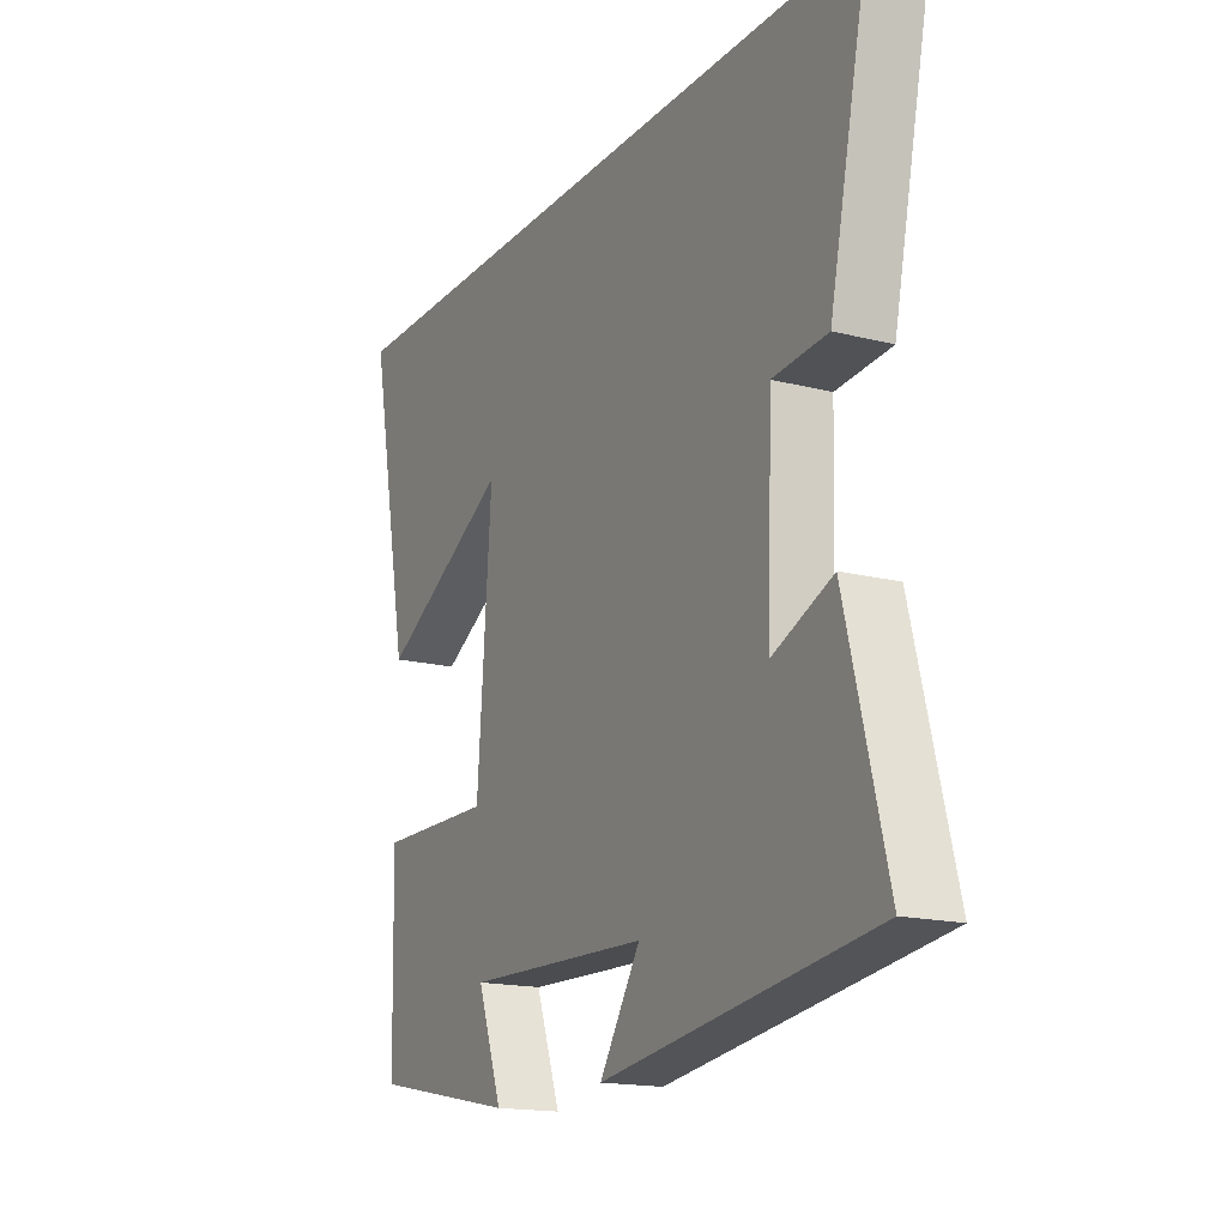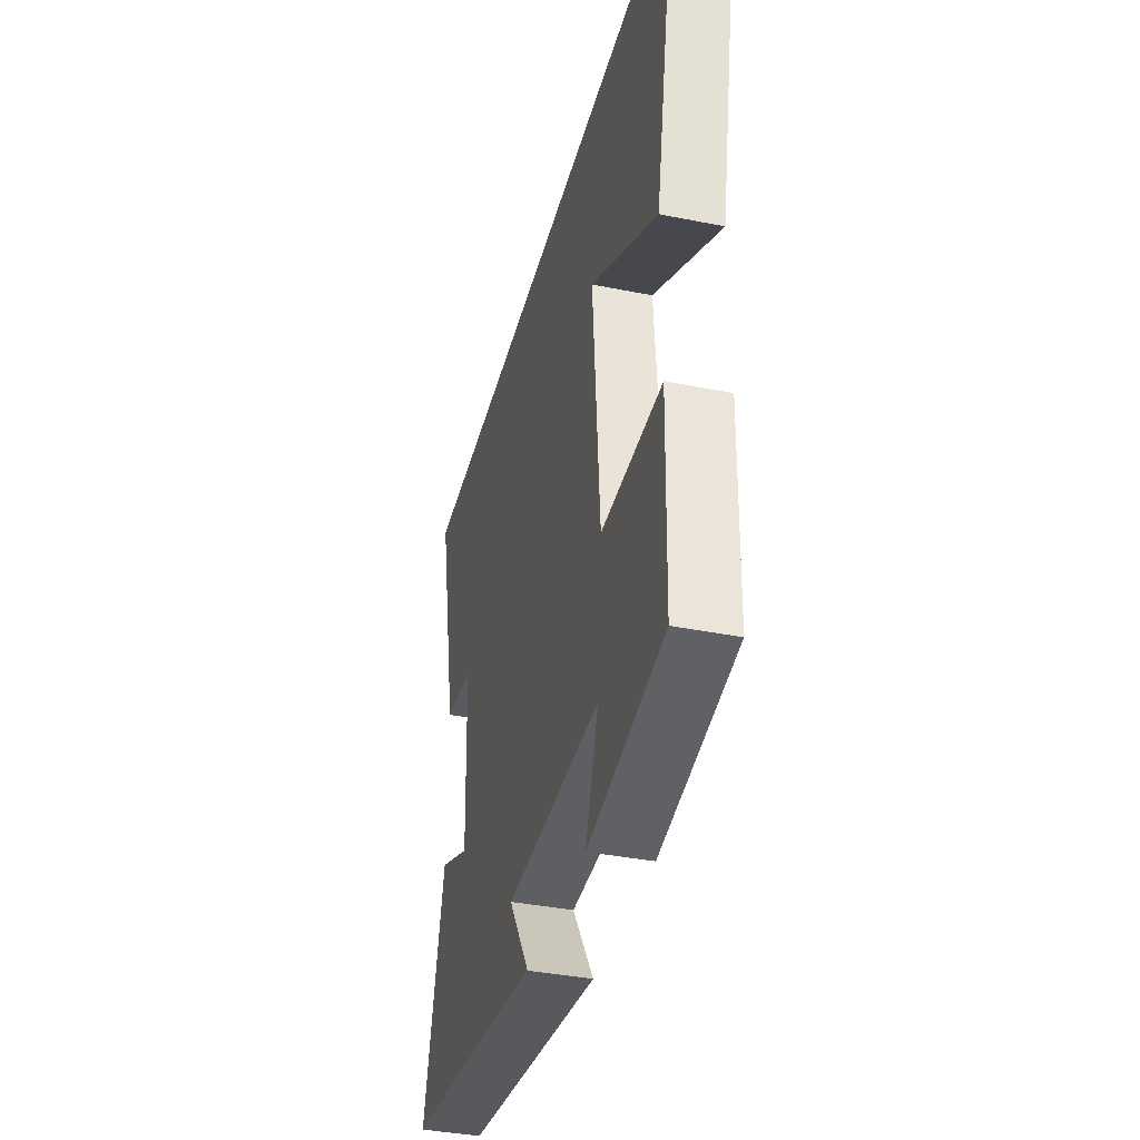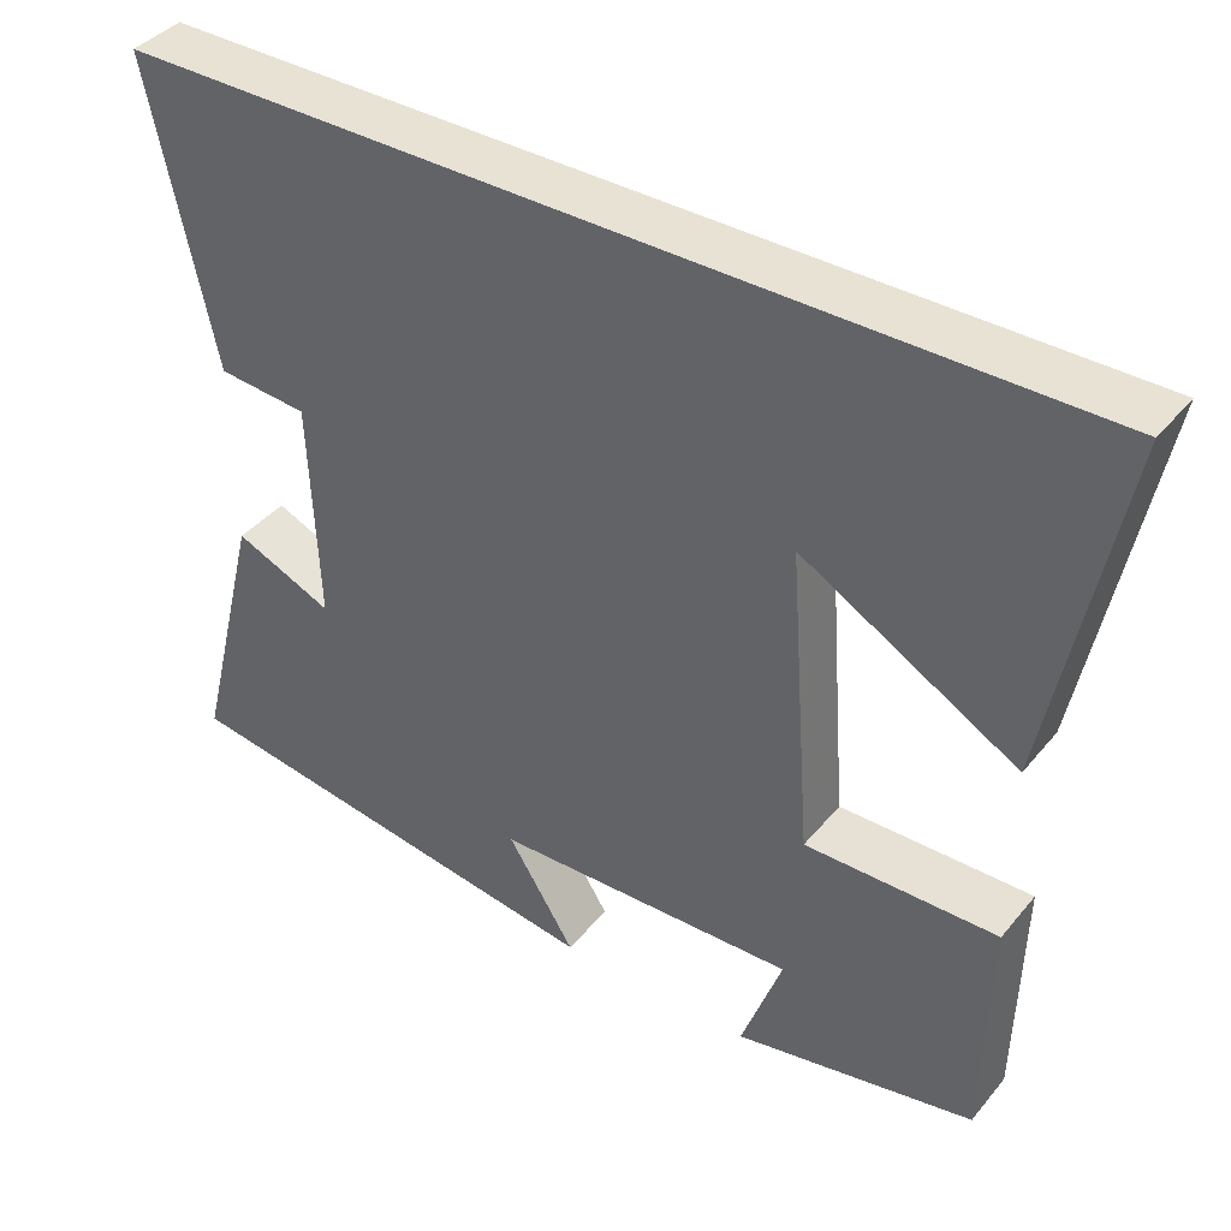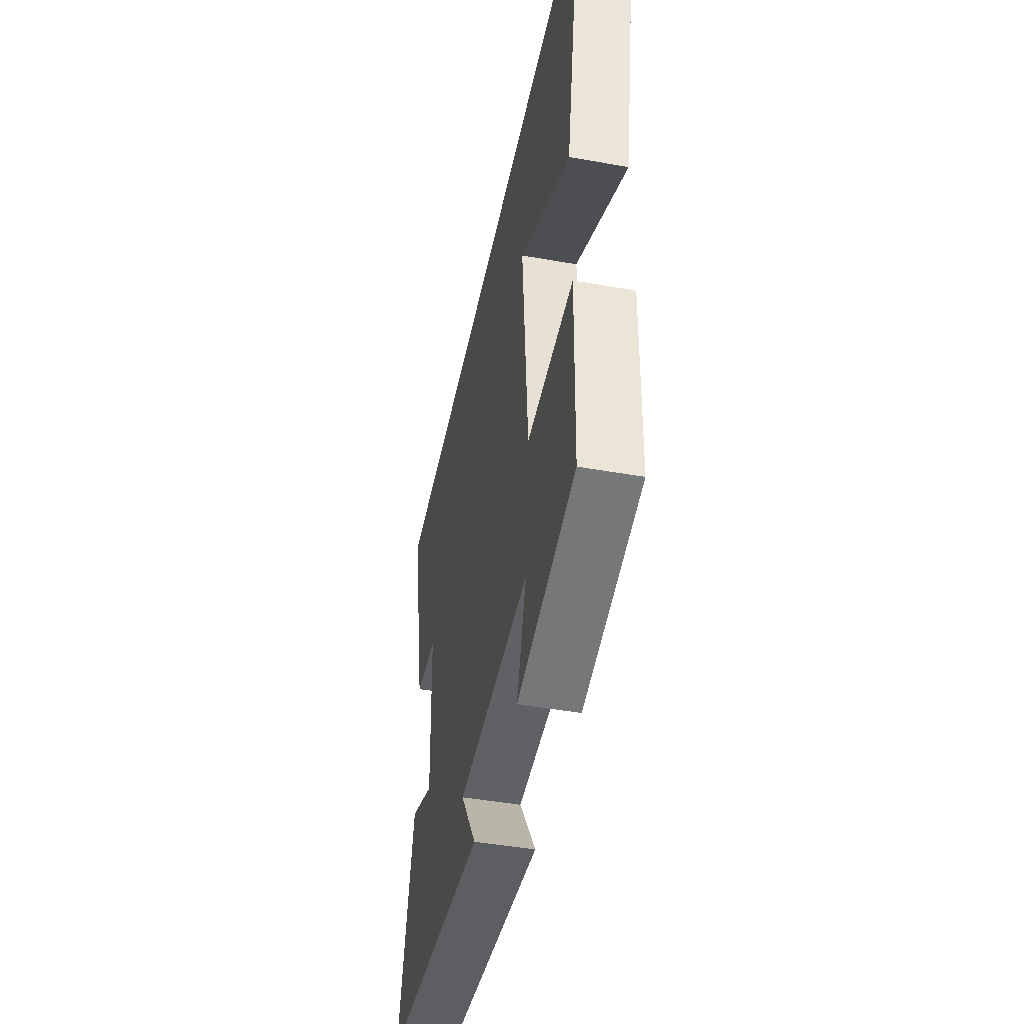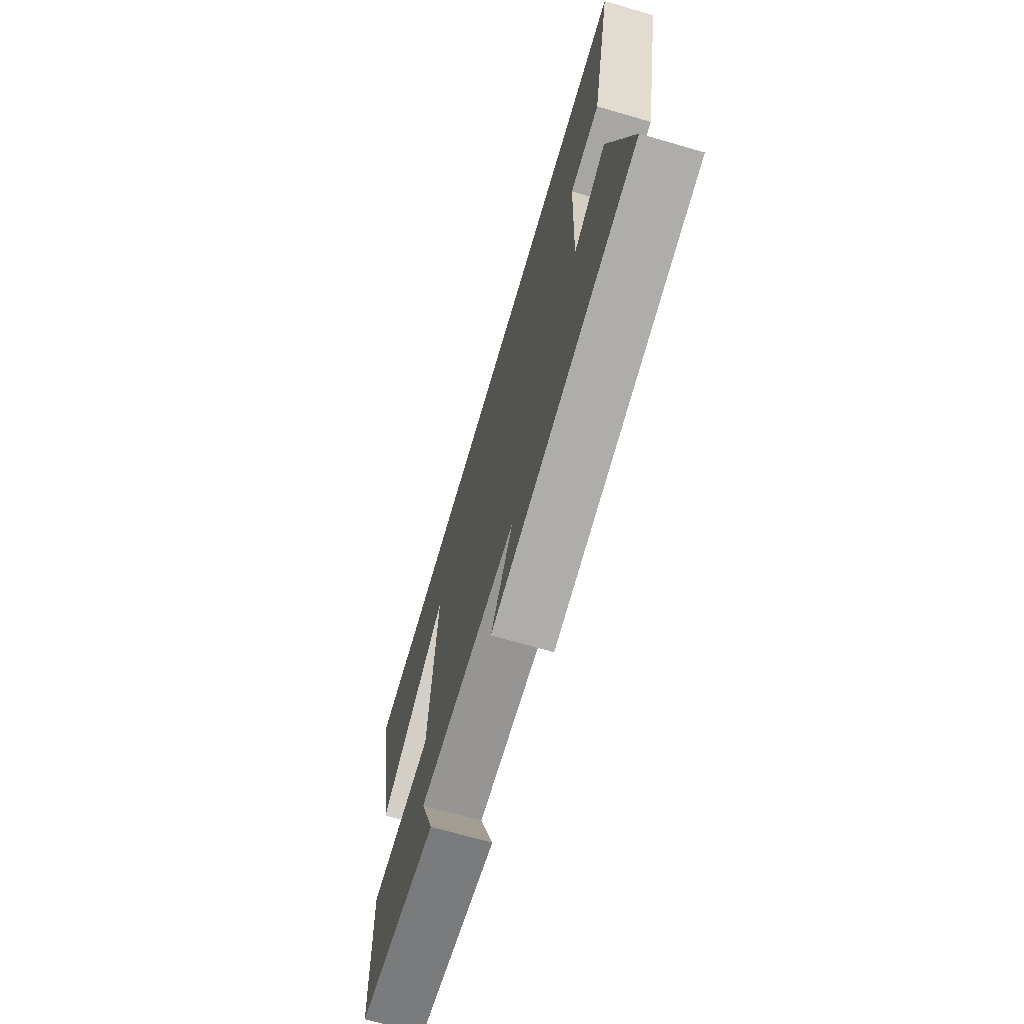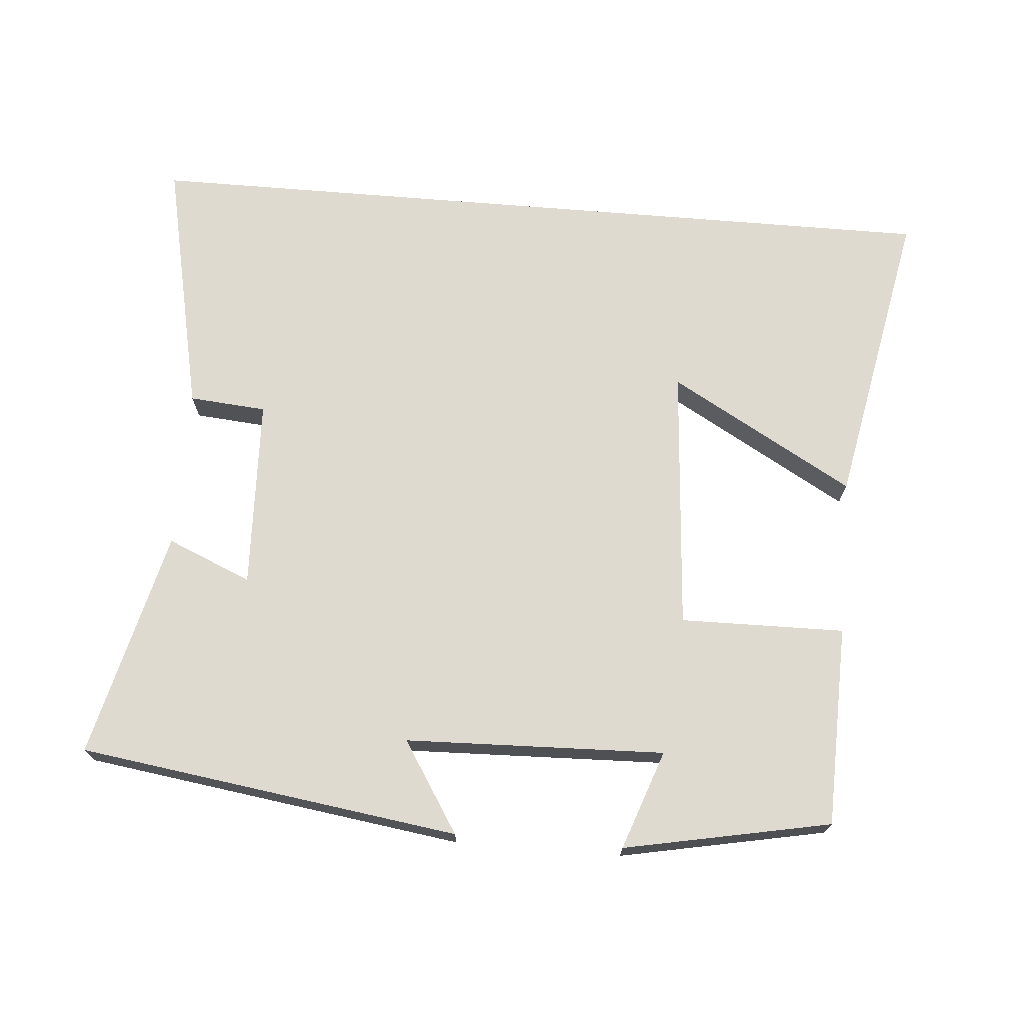
<metadata>
{"format":"obj","ext":"obj","renderer":"f3d","projection":"perspective","resolution":1024,"background":"white","views":[{"elev":-16.7,"azim":62.7,"up":"+Z"},{"elev":-38.0,"azim":-104.3,"up":"+Z"},{"elev":39.9,"azim":-144.7,"up":"+Z"},{"elev":-46.0,"azim":-101.5,"up":"+Z"},{"elev":-69.4,"azim":73.8,"up":"+Z"},{"elev":71.0,"azim":-175.3,"up":"+Y"}]}
</metadata>
<code>
v 0.579 0.07 0.5
v 0.5 0.07 0.131
v 0.39 0.07 0.122
v 0.38 0.07 -0.15
v 0.5 0.07 -0.099
v 0.581 0.07 -0.423
v 0.039 0.07 -0.5
v 0.121 0.07 -0.371
v -0.249 0.07 -0.359
v -0.199 0.07 -0.5
v -0.493 0.07 -0.442
v -0.5 0.07 -0.156
v -0.266 0.07 -0.159
v -0.238 0.07 0.219
v -0.5 0.07 0.07
v -0.583 0.07 0.5
v 0.579 0 0.5
v 0.5 0 0.131
v 0.39 0 0.122
v 0.38 0 -0.15
v 0.5 0 -0.099
v 0.581 0 -0.423
v 0.039 0 -0.5
v 0.121 0 -0.371
v -0.249 0 -0.359
v -0.199 0 -0.5
v -0.493 0 -0.442
v -0.5 0 -0.156
v -0.266 0 -0.159
v -0.238 0 0.219
v -0.5 0 0.07
v -0.583 0 0.5
f 14 15 16
f 14 16 1 2
f 11 12 13
f 9 10 11
f 9 11 13
f 8 9 13 14
f 4 5 6 7
f 4 7 8
f 3 4 8 14
f 2 3 14
f 32 31 30
f 18 17 32 30
f 29 28 27
f 27 26 25
f 29 27 25
f 30 29 25 24
f 23 22 21 20
f 24 23 20
f 30 24 20 19
f 30 19 18
f 1 17 18 2
f 2 18 19 3
f 3 19 20 4
f 4 20 21 5
f 5 21 22 6
f 6 22 23 7
f 7 23 24 8
f 8 24 25 9
f 9 25 26 10
f 10 26 27 11
f 11 27 28 12
f 12 28 29 13
f 13 29 30 14
f 14 30 31 15
f 15 31 32 16
f 16 32 17 1

</code>
